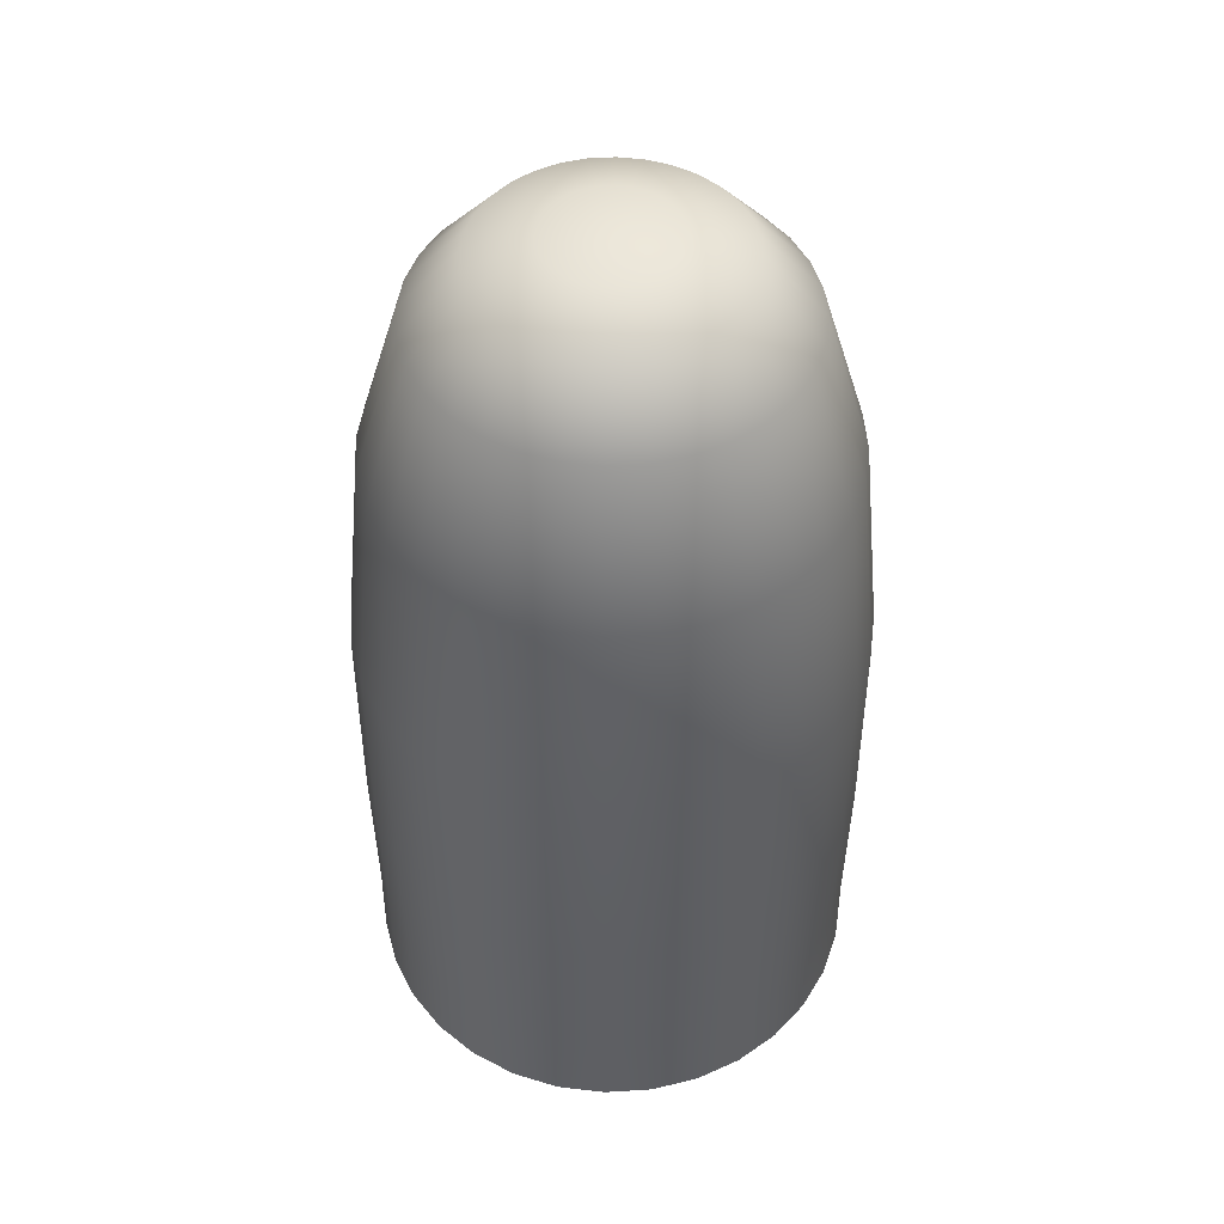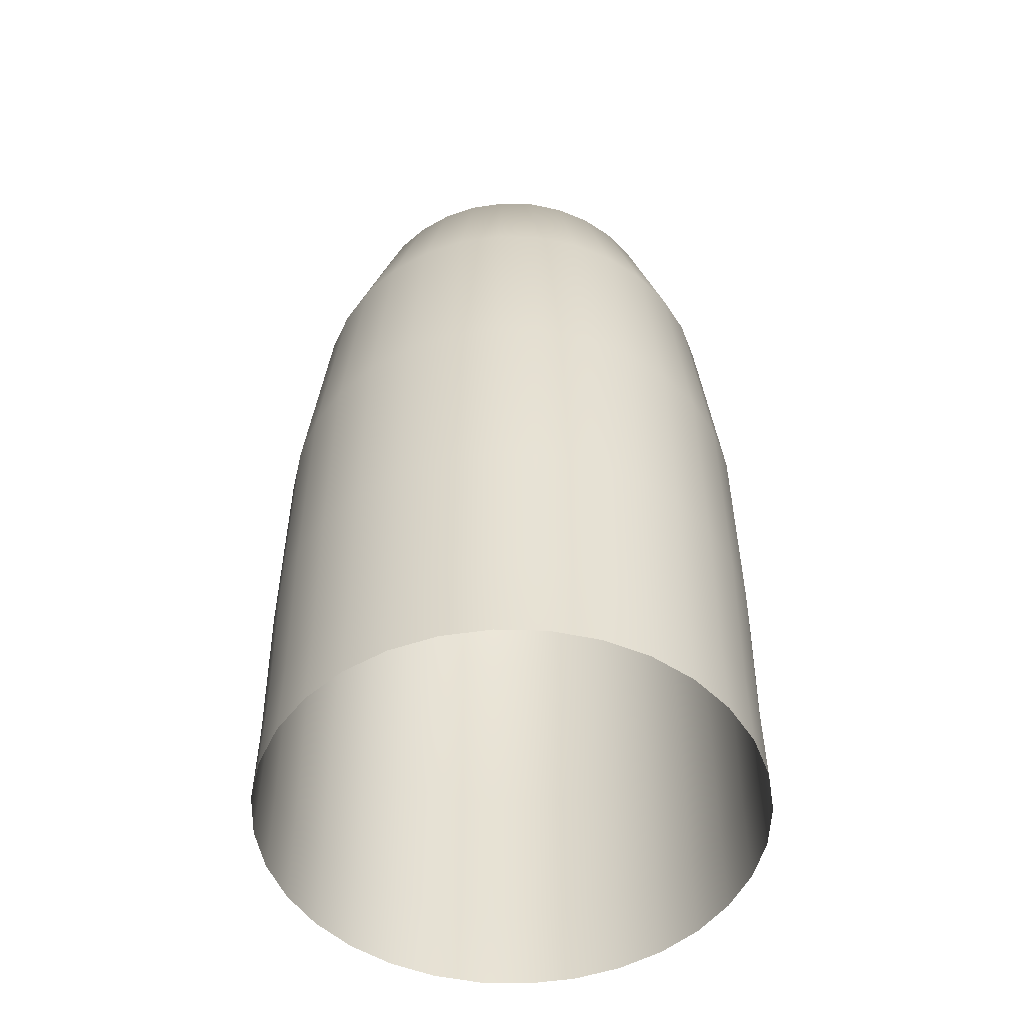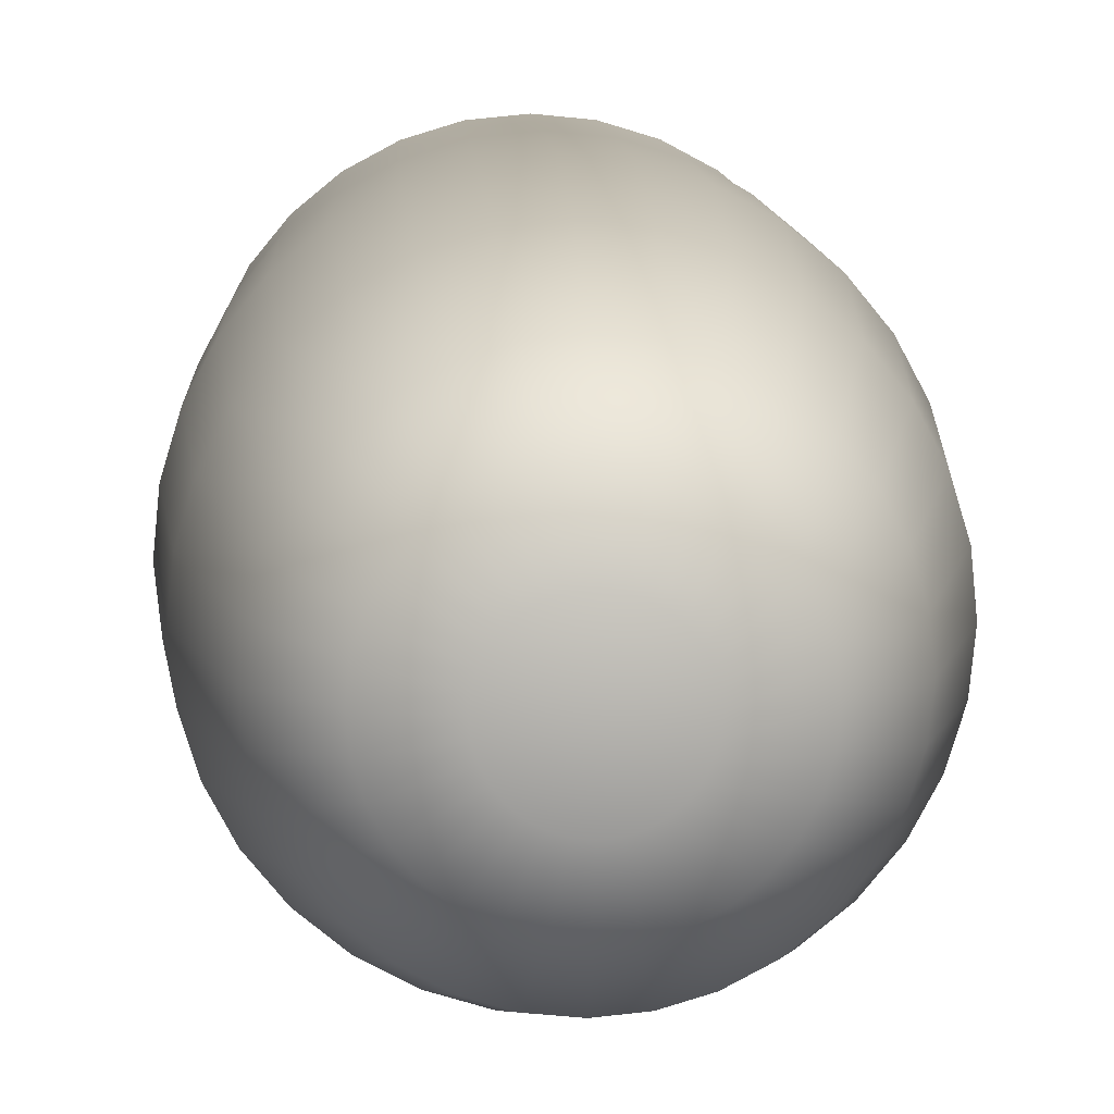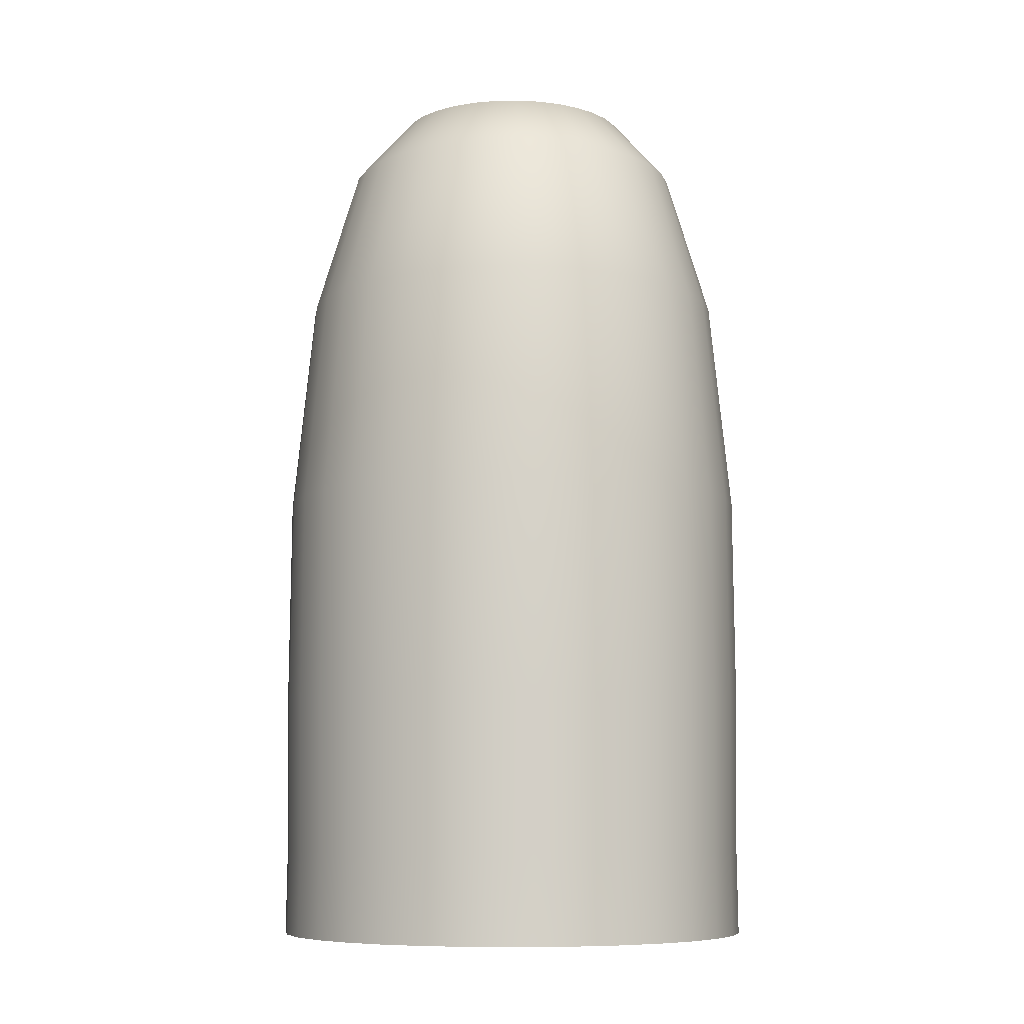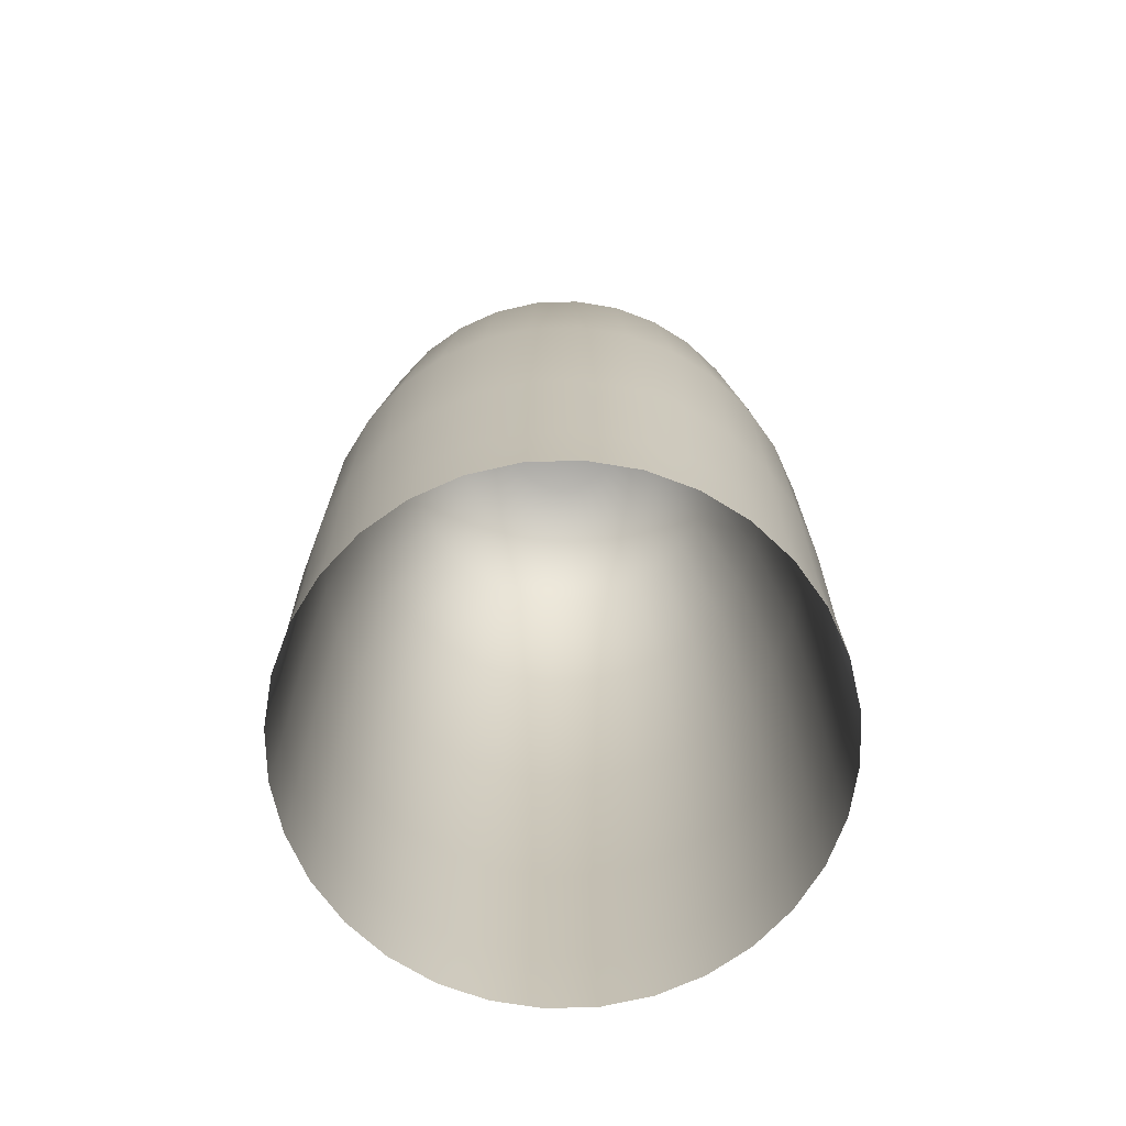
<metadata>
{"format":"obj","ext":"obj","renderer":"f3d","projection":"perspective","resolution":1024,"background":"white","views":[{"elev":48.8,"azim":-65.8,"up":"+Z"},{"elev":-50.8,"azim":-108.7,"up":"+Z"},{"elev":9.8,"azim":-2.4,"up":"+Y"},{"elev":-8.3,"azim":76.0,"up":"+Z"},{"elev":-70.9,"azim":41.2,"up":"+Z"}]}
</metadata>
<code>
o Sphere
v 0 -0.7672 -1.882
v 0 -0.764 -1.607
v 0 -0.7663 -0.4307
v 0.1497 -0.7524 -1.882
v 0.149 -0.7493 -1.607
v 0.1506 -0.7569 -1.11
v 0.1495 -0.7516 -0.4307
v 0.1359 -0.6831 0.2579
v 0.1084 -0.5449 0.7271
v 0.07466 -0.3753 0.9239
v 0.03806 -0.1913 0.9808
v 0.2936 -0.7088 -1.882
v 0.2924 -0.7058 -1.607
v 0.2953 -0.713 -1.11
v 0.2933 -0.708 -0.4307
v 0.2665 -0.6435 0.2579
v 0.2126 -0.5133 0.7271
v 0.1464 -0.3536 0.9239
v 0.07466 -0.1802 0.9808
v 0.4262 -0.6379 -1.882
v 0.4245 -0.6352 -1.607
v 0.4287 -0.6416 -1.11
v 0.4257 -0.6372 -0.4307
v 0.387 -0.5791 0.2579
v 0.3087 -0.4619 0.7271
v 0.2126 -0.3182 0.9239
v 0.1084 -0.1622 0.9808
v 0.5425 -0.5425 -1.882
v 0.5402 -0.5402 -1.607
v 0.5457 -0.5457 -1.11
v 0.5419 -0.5419 -0.4307
v 0.4925 -0.4925 0.2579
v 0.3928 -0.3928 0.7271
v 0.2706 -0.2706 0.9239
v 0.1379 -0.1379 0.9808
v 0.6379 -0.4262 -1.882
v 0.6352 -0.4245 -1.607
v 0.6416 -0.4287 -1.11
v 0.6372 -0.4257 -0.4307
v 0.5791 -0.387 0.2579
v 0.4619 -0.3087 0.7271
v 0.3182 -0.2126 0.9239
v 0.1622 -0.1084 0.9808
v 0.7088 -0.2936 -1.882
v 0.7058 -0.2924 -1.607
v 0.713 -0.2953 -1.11
v 0.708 -0.2933 -0.4307
v 0.6435 -0.2665 0.2579
v 0.5133 -0.2126 0.7271
v 0.3536 -0.1464 0.9239
v 0.1802 -0.07466 0.9808
v 0.7524 -0.1497 -1.882
v 0.7493 -0.149 -1.607
v 0.7569 -0.1506 -1.11
v 0.7516 -0.1495 -0.4307
v 0.6831 -0.1359 0.2579
v 0.5449 -0.1084 0.7271
v 0.3753 -0.07466 0.9239
v 0.1913 -0.03806 0.9808
v 0.7672 0 -1.882
v 0.764 0 -1.607
v 0.7717 -0 -1.11
v 0.7663 0 -0.4307
v 0.6965 -0 0.2579
v 0.5556 0 0.7271
v 0.3827 0 0.9239
v 0.1951 -0 0.9808
v 0.7524 0.1497 -1.882
v 0.7493 0.149 -1.607
v 0.7569 0.1506 -1.11
v 0.7516 0.1495 -0.4307
v 0.6831 0.1359 0.2579
v 0.5449 0.1084 0.7271
v 0.3753 0.07466 0.9239
v 0.1913 0.03806 0.9808
v 0.7088 0.2936 -1.882
v 0.7058 0.2924 -1.607
v 0.713 0.2953 -1.11
v 0.708 0.2933 -0.4307
v 0.6435 0.2665 0.2579
v 0.5133 0.2126 0.7271
v 0.3536 0.1464 0.9239
v 0.1802 0.07466 0.9808
v 0.6379 0.4262 -1.882
v 0.6352 0.4245 -1.607
v 0.6416 0.4287 -1.11
v 0.6372 0.4257 -0.4307
v 0.5791 0.387 0.2579
v 0.4619 0.3087 0.7271
v 0.3182 0.2126 0.9239
v 0.1622 0.1084 0.9808
v 0.5425 0.5425 -1.882
v 0.5402 0.5402 -1.607
v 0.5457 0.5457 -1.11
v 0.5419 0.5419 -0.4307
v 0.4925 0.4925 0.2579
v 0.3928 0.3928 0.7271
v 0.2706 0.2706 0.9239
v 0.1379 0.1379 0.9808
v 0.4262 0.6379 -1.882
v 0.4245 0.6352 -1.607
v 0.4287 0.6416 -1.11
v 0.4257 0.6372 -0.4307
v 0.387 0.5791 0.2579
v 0.3087 0.4619 0.7271
v 0.2126 0.3182 0.9239
v 0.1084 0.1622 0.9808
v 0.2936 0.7088 -1.882
v 0.2924 0.7058 -1.607
v 0.2953 0.713 -1.11
v 0.2933 0.708 -0.4307
v 0.2665 0.6435 0.2579
v 0.2126 0.5133 0.7271
v 0.1464 0.3536 0.9239
v 0.07466 0.1802 0.9808
v 0.1497 0.7524 -1.882
v 0.149 0.7493 -1.607
v 0.1506 0.7569 -1.11
v 0.1495 0.7516 -0.4307
v 0.1359 0.6831 0.2579
v 0.1084 0.5449 0.7271
v 0.07466 0.3753 0.9239
v 0.03806 0.1913 0.9808
v -0 0.7672 -1.882
v -0 0.764 -1.607
v 0 0.7717 -1.11
v -0 0.7663 -0.4307
v -0 0.6965 0.2579
v -0 0.5556 0.7271
v -0 0.3827 0.9239
v -0 0.1951 0.9808
v -0.1497 0.7524 -1.882
v -0.149 0.7493 -1.607
v -0.1506 0.7569 -1.11
v -0.1495 0.7516 -0.4307
v -0.1359 0.6831 0.2579
v -0.1084 0.5449 0.7271
v -0.07466 0.3753 0.9239
v -0.03806 0.1913 0.9808
v -0.2936 0.7088 -1.882
v -0.2924 0.7058 -1.607
v -0.2953 0.713 -1.11
v -0.2933 0.708 -0.4307
v -0.2665 0.6435 0.2579
v -0.2126 0.5133 0.7271
v -0.1464 0.3536 0.9239
v -0.07466 0.1802 0.9808
v -0.4262 0.6379 -1.882
v -0.4245 0.6352 -1.607
v -0.4287 0.6416 -1.11
v -0.4257 0.6372 -0.4307
v -0.387 0.5791 0.2579
v -0.3087 0.4619 0.7271
v -0.2126 0.3182 0.9239
v -0.1084 0.1622 0.9808
v -0.5425 0.5425 -1.882
v -0.5402 0.5402 -1.607
v -0.5457 0.5457 -1.11
v -0.5419 0.5419 -0.4307
v -0.4925 0.4925 0.2579
v -0.3928 0.3928 0.7271
v -0.2706 0.2706 0.9239
v -0.1379 0.1379 0.9808
v 0 -0 1
v -0.6379 0.4262 -1.882
v -0.6352 0.4245 -1.607
v -0.6416 0.4287 -1.11
v -0.6372 0.4257 -0.4307
v -0.5791 0.387 0.2579
v -0.4619 0.3087 0.7271
v -0.3182 0.2126 0.9239
v -0.1622 0.1084 0.9808
v -0.7088 0.2936 -1.882
v -0.7058 0.2924 -1.607
v -0.713 0.2953 -1.11
v -0.708 0.2933 -0.4307
v -0.6435 0.2665 0.2579
v -0.5133 0.2126 0.7271
v -0.3536 0.1464 0.9239
v -0.1802 0.07466 0.9808
v -0.7524 0.1497 -1.882
v -0.7493 0.149 -1.607
v -0.7569 0.1506 -1.11
v -0.7516 0.1495 -0.4307
v -0.6831 0.1359 0.2579
v -0.5449 0.1084 0.7271
v -0.3753 0.07466 0.9239
v -0.1913 0.03806 0.9808
v -0.7672 -0 -1.882
v -0.764 -0 -1.607
v -0.7717 -0 -1.11
v -0.7663 -0 -0.4307
v -0.6965 -0 0.2579
v -0.5556 -0 0.7271
v -0.3827 -0 0.9239
v -0.1951 -0 0.9808
v -0.7524 -0.1497 -1.882
v -0.7493 -0.149 -1.607
v -0.7569 -0.1506 -1.11
v -0.7516 -0.1495 -0.4307
v -0.6831 -0.1359 0.2579
v -0.5449 -0.1084 0.7271
v -0.3753 -0.07466 0.9239
v -0.1913 -0.03806 0.9808
v -0.7088 -0.2936 -1.882
v -0.7058 -0.2924 -1.607
v -0.713 -0.2953 -1.11
v -0.708 -0.2933 -0.4307
v -0.6435 -0.2665 0.2579
v -0.5133 -0.2126 0.7271
v -0.3536 -0.1464 0.9239
v -0.1802 -0.07466 0.9808
v -0.6379 -0.4262 -1.882
v -0.6352 -0.4245 -1.607
v -0.6416 -0.4287 -1.11
v -0.6372 -0.4257 -0.4307
v -0.5791 -0.387 0.2579
v -0.4619 -0.3087 0.7271
v -0.3182 -0.2126 0.9239
v -0.1622 -0.1084 0.9808
v -0.5425 -0.5425 -1.882
v -0.5402 -0.5402 -1.607
v -0.5457 -0.5457 -1.11
v -0.5419 -0.5419 -0.4307
v -0.4925 -0.4925 0.2579
v -0.3928 -0.3928 0.7271
v -0.2706 -0.2706 0.9239
v -0.1379 -0.1379 0.9808
v -0.4262 -0.6379 -1.882
v -0.4245 -0.6352 -1.607
v -0.4287 -0.6416 -1.11
v -0.4257 -0.6372 -0.4307
v -0.387 -0.5791 0.2579
v -0.3087 -0.4619 0.7271
v -0.2126 -0.3182 0.9239
v -0.1084 -0.1622 0.9808
v -0.2936 -0.7088 -1.882
v -0.2924 -0.7058 -1.607
v -0.2953 -0.713 -1.11
v -0.2933 -0.708 -0.4307
v -0.2665 -0.6435 0.2579
v -0.2126 -0.5133 0.7271
v -0.1464 -0.3536 0.9239
v -0.07466 -0.1802 0.9808
v -0.1497 -0.7524 -1.882
v -0.149 -0.7493 -1.607
v -0.1506 -0.7569 -1.11
v -0.1495 -0.7516 -0.4307
v -0.1359 -0.6831 0.2579
v -0.1084 -0.5449 0.7271
v -0.07466 -0.3753 0.9239
v -0.03806 -0.1913 0.9808
v 0 -0.7717 -1.11
v 0 -0.6965 0.2579
v 0 -0.5556 0.7271
v 0 -0.3827 0.9239
v 0 -0.1951 0.9808
f 255 254 8 9
f 256 255 9 10
f 257 256 10 11
f 164 257 11
f 2 1 4 5
f 253 2 5 6
f 3 253 6 7
f 254 3 7 8
f 8 7 15 16
f 9 8 16 17
f 10 9 17 18
f 11 10 18 19
f 164 11 19
f 5 4 12 13
f 6 5 13 14
f 7 6 14 15
f 164 19 27
f 13 12 20 21
f 14 13 21 22
f 15 14 22 23
f 16 15 23 24
f 17 16 24 25
f 18 17 25 26
f 19 18 26 27
f 24 23 31 32
f 25 24 32 33
f 26 25 33 34
f 27 26 34 35
f 164 27 35
f 21 20 28 29
f 22 21 29 30
f 23 22 30 31
f 164 35 43
f 29 28 36 37
f 30 29 37 38
f 31 30 38 39
f 32 31 39 40
f 33 32 40 41
f 34 33 41 42
f 35 34 42 43
f 41 40 48 49
f 42 41 49 50
f 43 42 50 51
f 164 43 51
f 37 36 44 45
f 38 37 45 46
f 39 38 46 47
f 40 39 47 48
f 46 45 53 54
f 47 46 54 55
f 48 47 55 56
f 49 48 56 57
f 50 49 57 58
f 51 50 58 59
f 164 51 59
f 45 44 52 53
f 58 57 65 66
f 59 58 66 67
f 164 59 67
f 53 52 60 61
f 54 53 61 62
f 55 54 62 63
f 56 55 63 64
f 57 56 64 65
f 62 61 69 70
f 63 62 70 71
f 64 63 71 72
f 65 64 72 73
f 66 65 73 74
f 67 66 74 75
f 164 67 75
f 61 60 68 69
f 74 73 81 82
f 75 74 82 83
f 164 75 83
f 69 68 76 77
f 70 69 77 78
f 71 70 78 79
f 72 71 79 80
f 73 72 80 81
f 79 78 86 87
f 80 79 87 88
f 81 80 88 89
f 82 81 89 90
f 83 82 90 91
f 164 83 91
f 77 76 84 85
f 78 77 85 86
f 91 90 98 99
f 164 91 99
f 85 84 92 93
f 86 85 93 94
f 87 86 94 95
f 88 87 95 96
f 89 88 96 97
f 90 89 97 98
f 95 94 102 103
f 96 95 103 104
f 97 96 104 105
f 98 97 105 106
f 99 98 106 107
f 164 99 107
f 93 92 100 101
f 94 93 101 102
f 107 106 114 115
f 164 107 115
f 101 100 108 109
f 102 101 109 110
f 103 102 110 111
f 104 103 111 112
f 105 104 112 113
f 106 105 113 114
f 112 111 119 120
f 113 112 120 121
f 114 113 121 122
f 115 114 122 123
f 164 115 123
f 109 108 116 117
f 110 109 117 118
f 111 110 118 119
f 164 123 131
f 117 116 124 125
f 118 117 125 126
f 119 118 126 127
f 120 119 127 128
f 121 120 128 129
f 122 121 129 130
f 123 122 130 131
f 129 128 136 137
f 130 129 137 138
f 131 130 138 139
f 164 131 139
f 125 124 132 133
f 126 125 133 134
f 127 126 134 135
f 128 127 135 136
f 133 132 140 141
f 134 133 141 142
f 135 134 142 143
f 136 135 143 144
f 137 136 144 145
f 138 137 145 146
f 139 138 146 147
f 164 139 147
f 145 144 152 153
f 146 145 153 154
f 147 146 154 155
f 164 147 155
f 141 140 148 149
f 142 141 149 150
f 143 142 150 151
f 144 143 151 152
f 150 149 157 158
f 151 150 158 159
f 152 151 159 160
f 153 152 160 161
f 154 153 161 162
f 155 154 162 163
f 164 155 163
f 149 148 156 157
f 162 161 170 171
f 163 162 171 172
f 164 163 172
f 157 156 165 166
f 158 157 166 167
f 159 158 167 168
f 160 159 168 169
f 161 160 169 170
f 167 166 174 175
f 168 167 175 176
f 169 168 176 177
f 170 169 177 178
f 171 170 178 179
f 172 171 179 180
f 164 172 180
f 166 165 173 174
f 179 178 186 187
f 180 179 187 188
f 164 180 188
f 174 173 181 182
f 175 174 182 183
f 176 175 183 184
f 177 176 184 185
f 178 177 185 186
f 184 183 191 192
f 185 184 192 193
f 186 185 193 194
f 187 186 194 195
f 188 187 195 196
f 164 188 196
f 182 181 189 190
f 183 182 190 191
f 196 195 203 204
f 164 196 204
f 190 189 197 198
f 191 190 198 199
f 192 191 199 200
f 193 192 200 201
f 194 193 201 202
f 195 194 202 203
f 201 200 208 209
f 202 201 209 210
f 203 202 210 211
f 204 203 211 212
f 164 204 212
f 198 197 205 206
f 199 198 206 207
f 200 199 207 208
f 164 212 220
f 206 205 213 214
f 207 206 214 215
f 208 207 215 216
f 209 208 216 217
f 210 209 217 218
f 211 210 218 219
f 212 211 219 220
f 217 216 224 225
f 218 217 225 226
f 219 218 226 227
f 220 219 227 228
f 164 220 228
f 214 213 221 222
f 215 214 222 223
f 216 215 223 224
f 164 228 236
f 222 221 229 230
f 223 222 230 231
f 224 223 231 232
f 225 224 232 233
f 226 225 233 234
f 227 226 234 235
f 228 227 235 236
f 234 233 241 242
f 235 234 242 243
f 236 235 243 244
f 164 236 244
f 230 229 237 238
f 231 230 238 239
f 232 231 239 240
f 233 232 240 241
f 238 237 245 246
f 239 238 246 247
f 240 239 247 248
f 241 240 248 249
f 242 241 249 250
f 243 242 250 251
f 244 243 251 252
f 164 244 252
f 250 249 254 255
f 251 250 255 256
f 252 251 256 257
f 164 252 257
f 246 245 1 2
f 247 246 2 253
f 248 247 253 3
f 249 248 3 254

</code>
